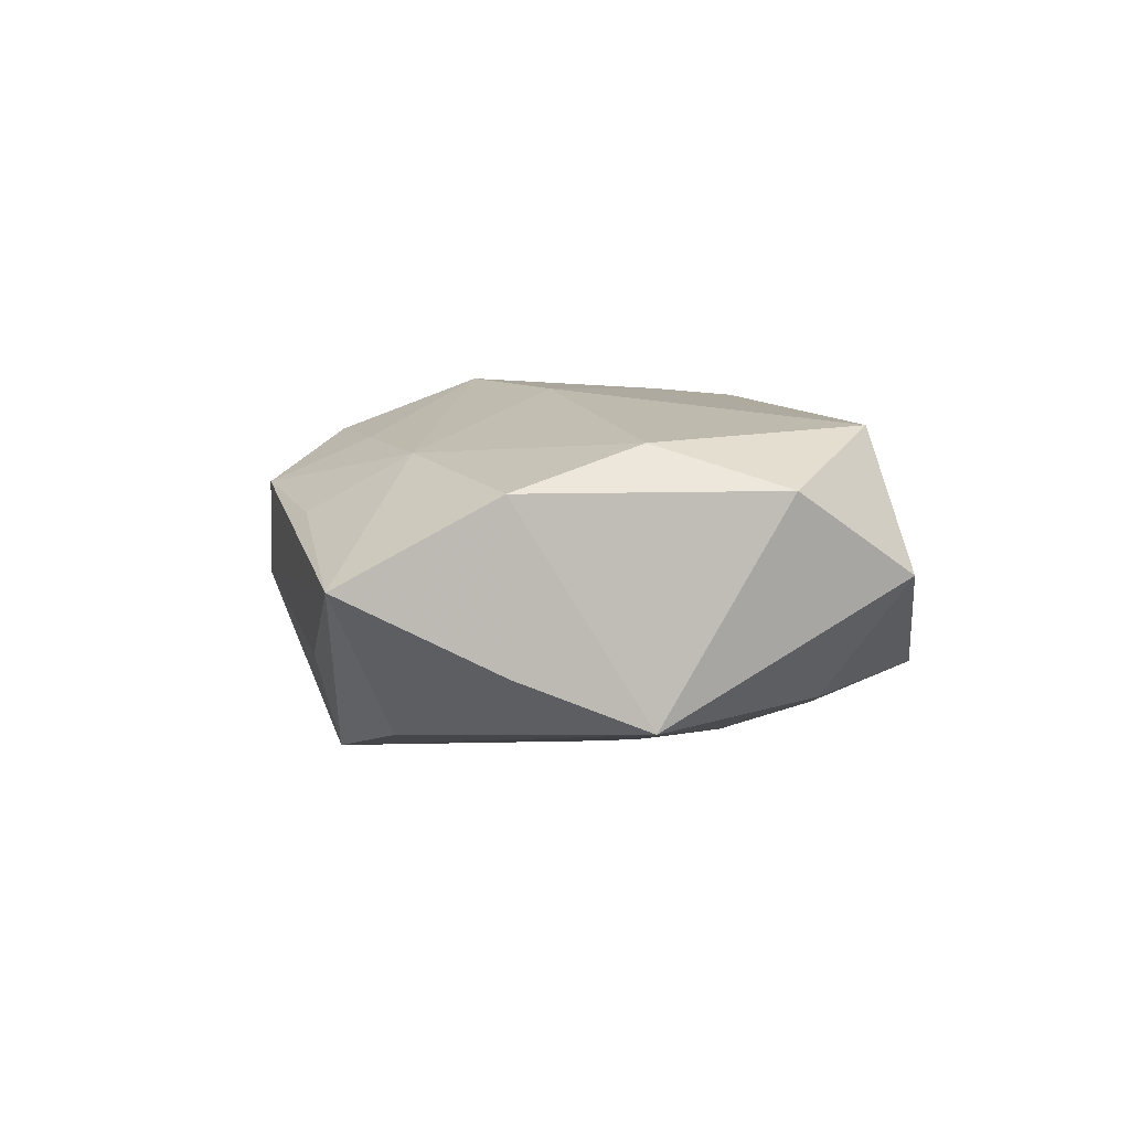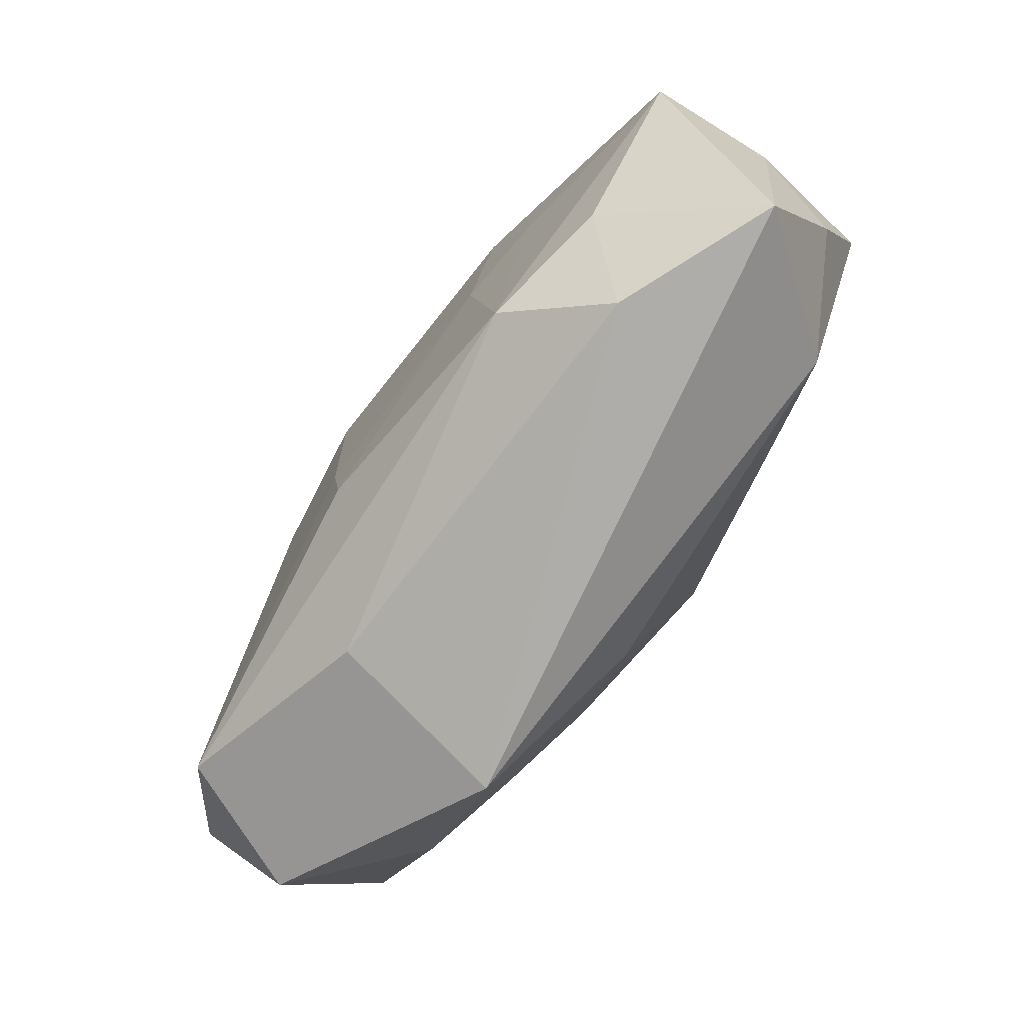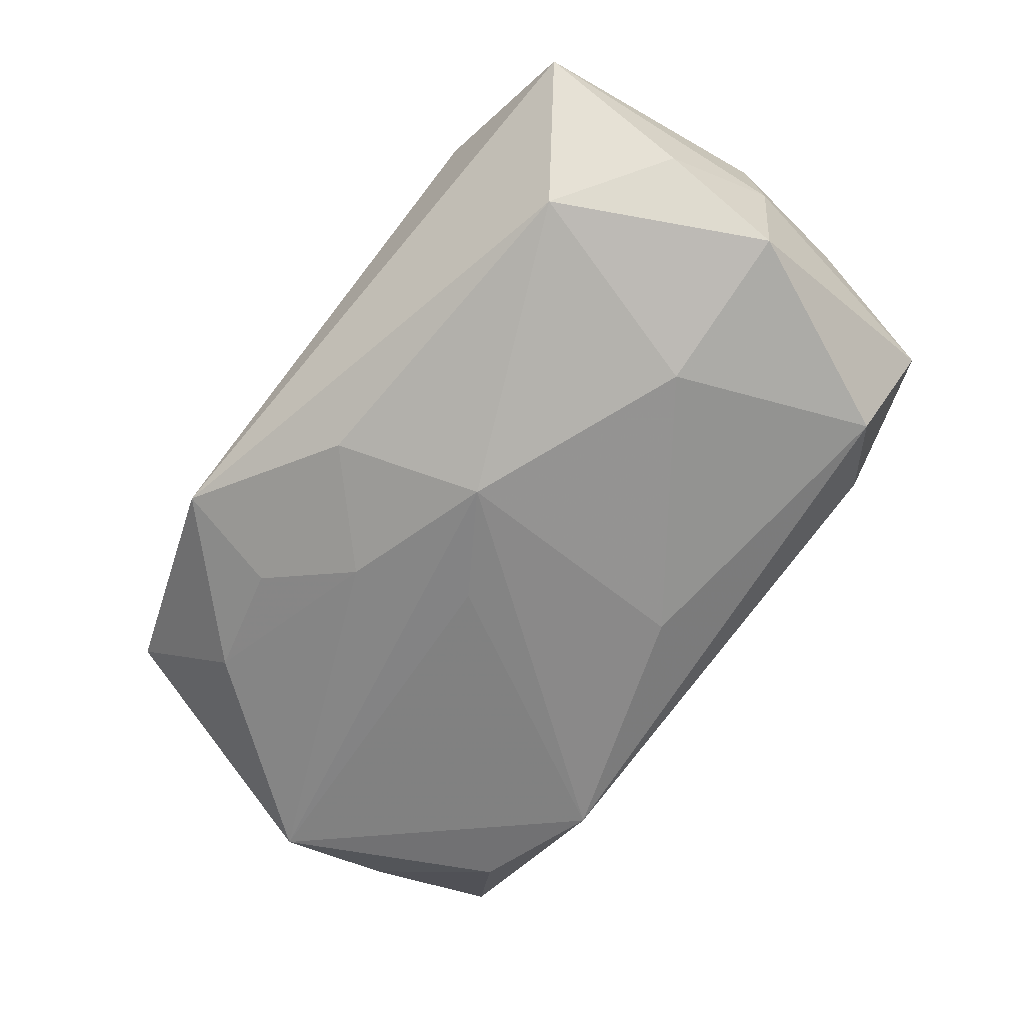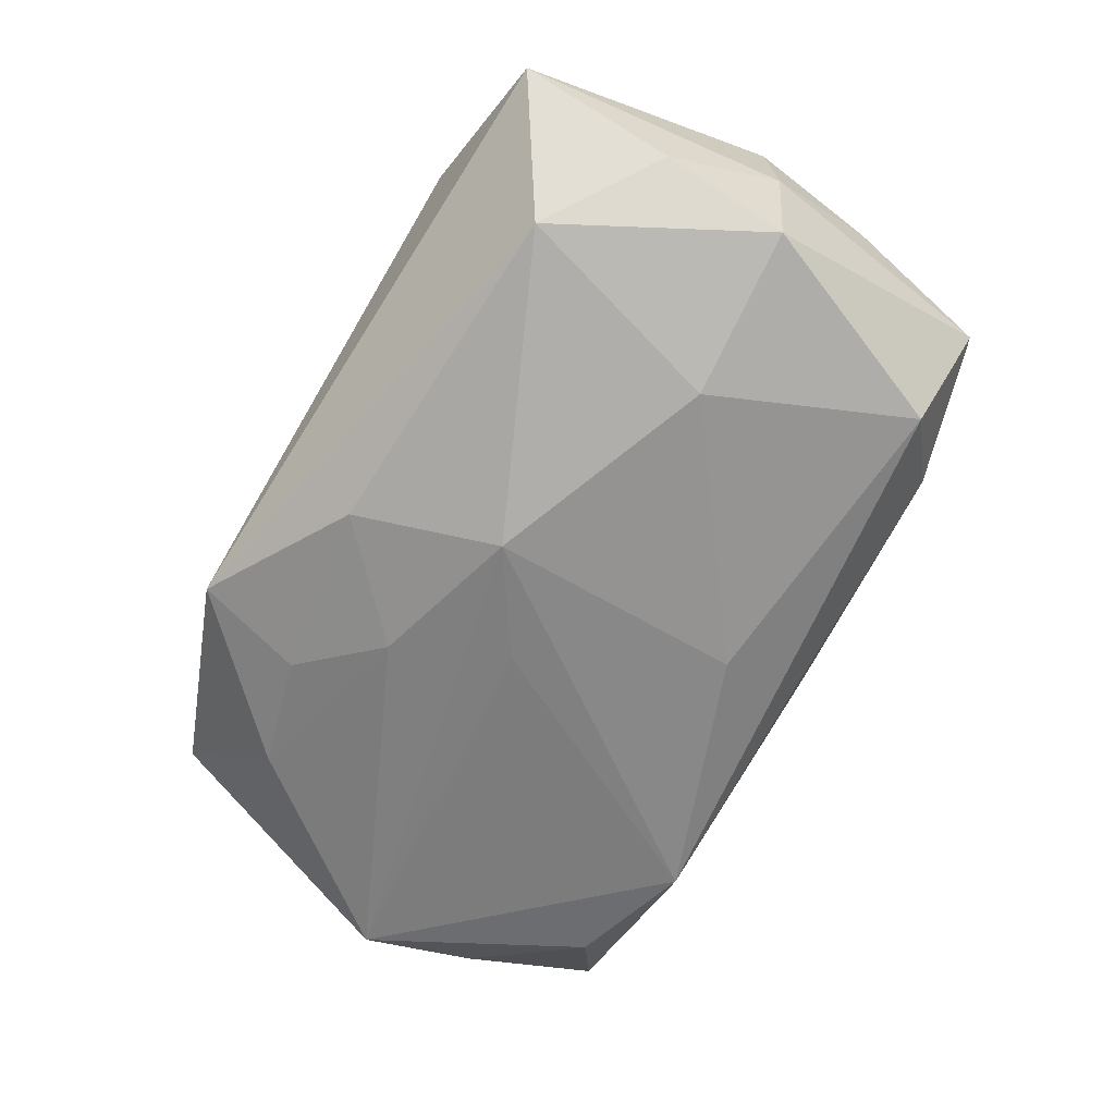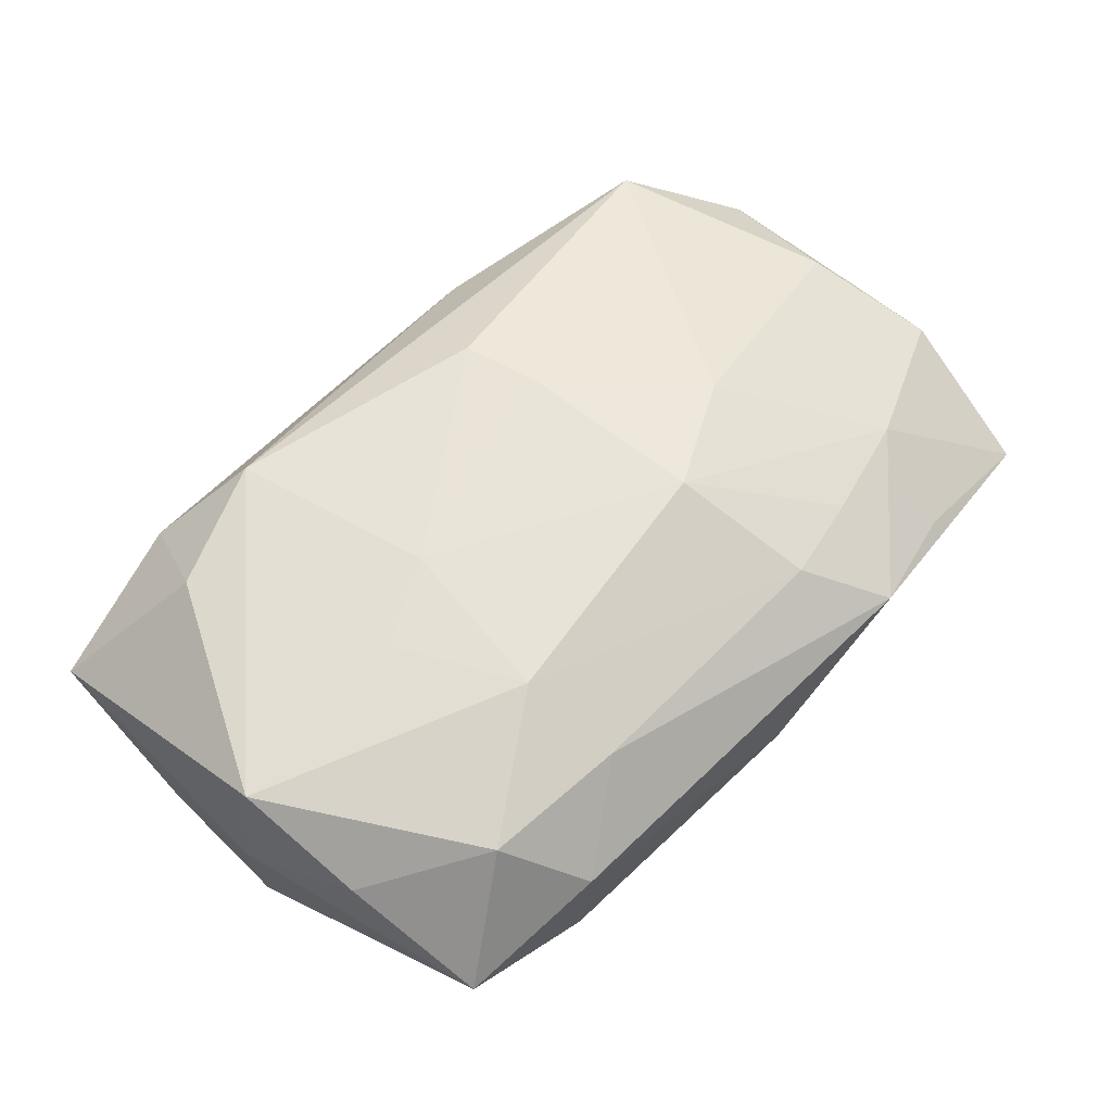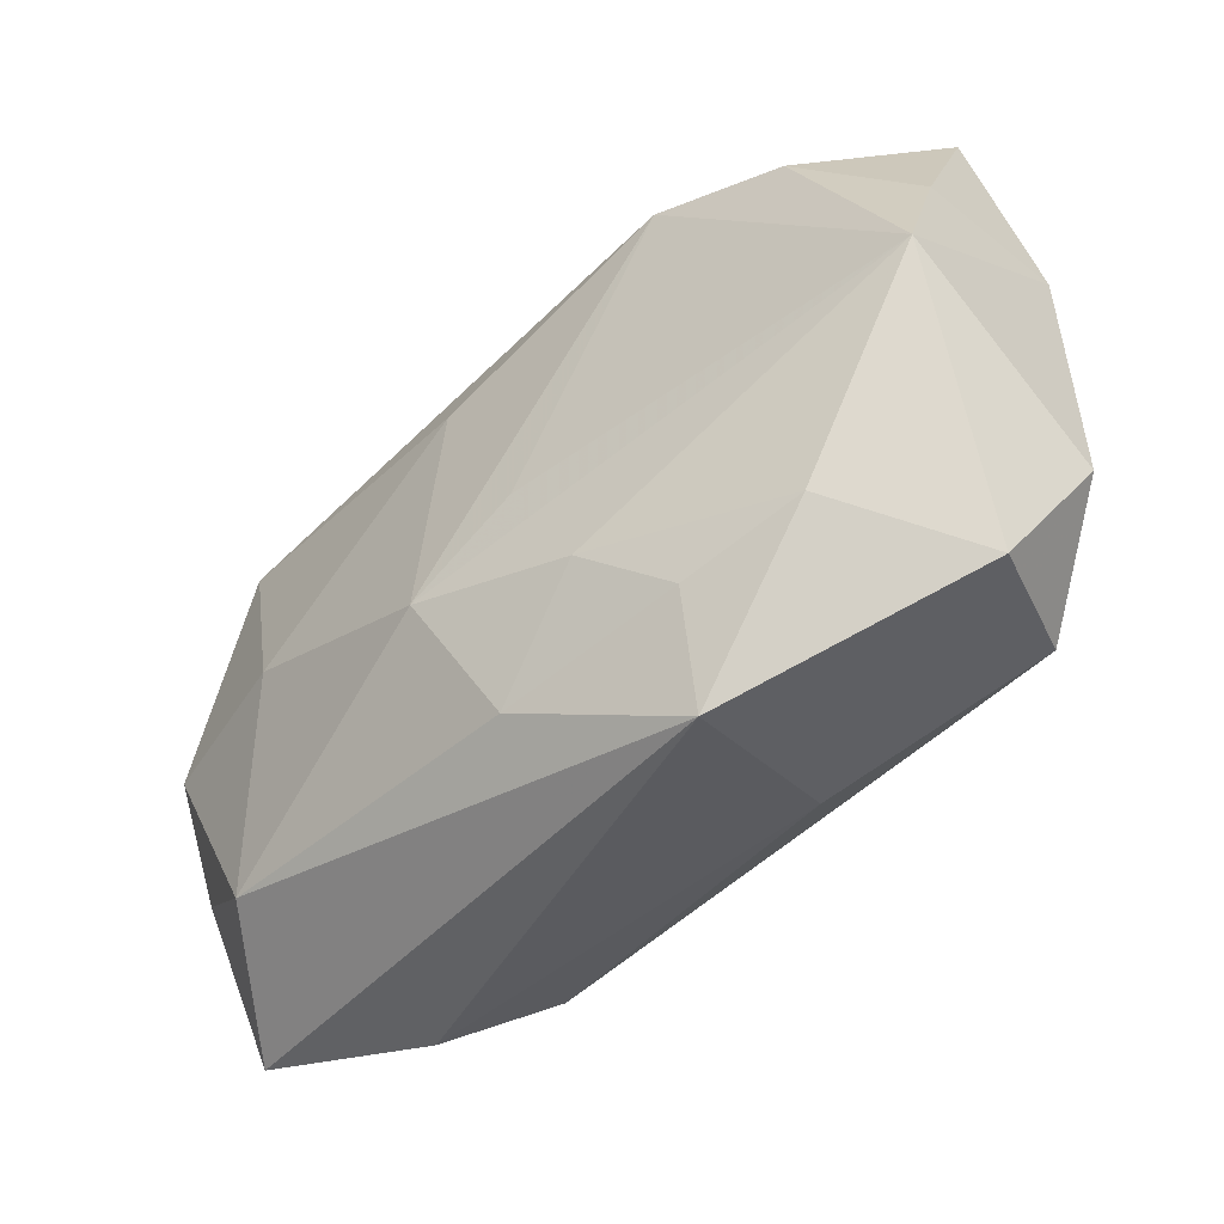
<metadata>
{"format":"obj","ext":"obj","renderer":"f3d","projection":"perspective","resolution":1024,"background":"white","views":[{"elev":-2.4,"azim":-102.0,"up":"+Z"},{"elev":-75.3,"azim":51.1,"up":"+Y"},{"elev":-62.5,"azim":51.7,"up":"+Z"},{"elev":-61.3,"azim":59.9,"up":"+Z"},{"elev":62.1,"azim":129.2,"up":"+Z"},{"elev":-47.9,"azim":-141.7,"up":"+Y"}]}
</metadata>
<code>
v -0.002959 -0.002619 -0.01408
v 0.02516 0.01532 0.01117
v 0.01881 -0.0001979 0.01375
v 0.03197 0.01848 0.001787
v -0.03379 0.01056 -0.008926
v -0.02355 0.01553 0.006569
v -0.0121 -0.02074 0.006148
v -0.007137 0.01849 0.009867
v 0.02744 0.01511 -0.008537
v -0.01169 0.02432 0.0054
v 0.01421 0.01698 0.01106
v 0.03497 -0.001102 0.002654
v -0.004699 -0.0127 0.01351
v -0.005459 0.00816 0.01417
v 0.005188 -0.008005 -0.01426
v 0.02197 -0.001061 -0.01147
v -0.02304 -0.01376 -0.01027
v -0.03325 0.001435 0.006612
v 0.02159 0.02013 -0.003867
v 0.02126 0.02083 0.005787
v 0.03278 -0.0219 0.003162
v -0.01285 -0.02452 -0.007746
v -0.03371 0.0008823 -0.0125
v 0.03382 -0.01062 -0.002946
v 0.03372 -0.0007656 0.01244
v -0.03559 -0.008204 0.003436
v -0.03559 0.01122 0.002921
v 0.02388 -0.01614 0.01202
v 0.0006979 0.02328 -0.0007679
v -0.02855 -0.01546 0.008649
v -0.01482 0.004115 0.01236
v 0.02601 -0.01719 -0.00749
v -0.03375 0.0225 -0.003385
v -0.01393 -0.01624 -0.01081
v 0.03416 -0.00136 -0.007
v -0.01489 0.01941 -0.01375
v 0.02078 -0.02292 0.007425
v 0.01204 -0.002997 0.01417
v -0.02514 0.01695 -0.01269
v 0.01429 -0.01883 0.01328
v 8.922e-05 -0.01842 -0.01071
v -0.03141 -0.01789 -0.001893
v -0.00564 -0.006371 0.01374
v 0.004254 0.01228 -0.01309
v -0.01997 0.02188 -0.007198
v 0.01479 0.009639 0.01417
v -0.01439 0.01737 0.008518
v 0.03323 0.008411 0.007968
v -0.007381 -0.01096 -0.01306
v -0.02108 0.02258 0.00256
f 10 47 8
f 8 47 14
f 30 7 40
f 46 8 14
f 36 33 45
f 6 47 10
f 14 47 6
f 40 7 37
f 22 21 37
f 37 7 22
f 13 30 40
f 22 7 42
f 7 30 42
f 42 30 26
f 26 23 42
f 38 46 14
f 38 13 40
f 11 46 2
f 8 46 11
f 10 8 11
f 44 15 36
f 16 15 44
f 36 9 44
f 44 9 16
f 10 33 50
f 50 6 10
f 33 6 50
f 27 6 33
f 27 23 26
f 39 33 36
f 36 23 39
f 49 23 15
f 15 41 49
f 36 15 1
f 1 23 36
f 15 23 1
f 12 4 48
f 48 4 2
f 40 37 28
f 28 37 21
f 43 38 14
f 13 38 43
f 30 13 43
f 35 4 12
f 9 4 35
f 16 9 35
f 2 4 20
f 20 11 2
f 10 11 20
f 36 45 29
f 10 20 29
f 29 33 10
f 29 45 33
f 26 30 18
f 18 27 26
f 6 27 18
f 33 39 5
f 5 39 23
f 5 27 33
f 23 27 5
f 23 49 17
f 22 42 17
f 17 42 23
f 34 41 22
f 34 49 41
f 22 17 34
f 34 17 49
f 46 38 3
f 3 38 40
f 25 28 21
f 25 21 12
f 12 48 25
f 25 48 2
f 2 46 25
f 46 3 25
f 40 28 25
f 25 3 40
f 16 35 32
f 32 15 16
f 32 41 15
f 32 21 22
f 22 41 32
f 19 20 4
f 19 29 20
f 19 4 9
f 19 9 36
f 36 29 19
f 14 6 31
f 6 18 31
f 31 18 30
f 31 43 14
f 30 43 31
f 21 32 24
f 24 32 35
f 12 21 24
f 24 35 12

</code>
